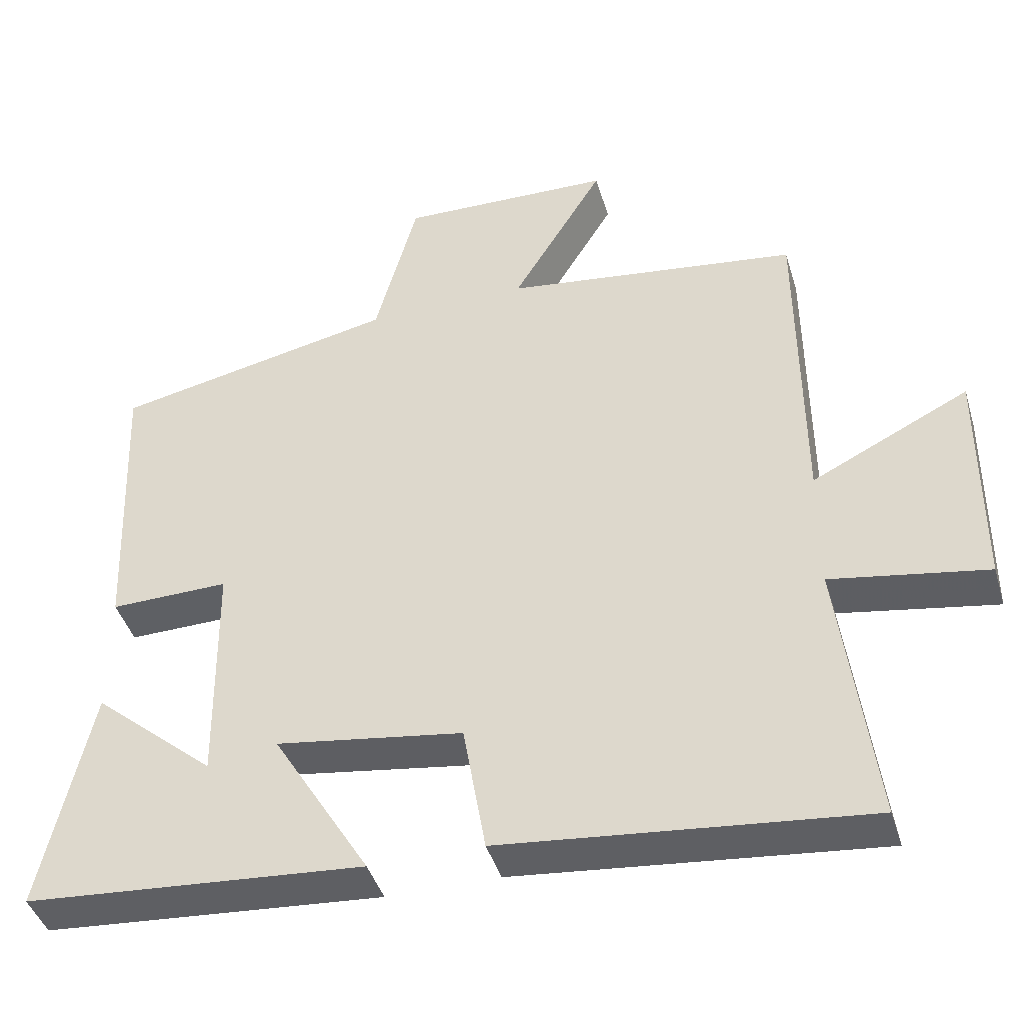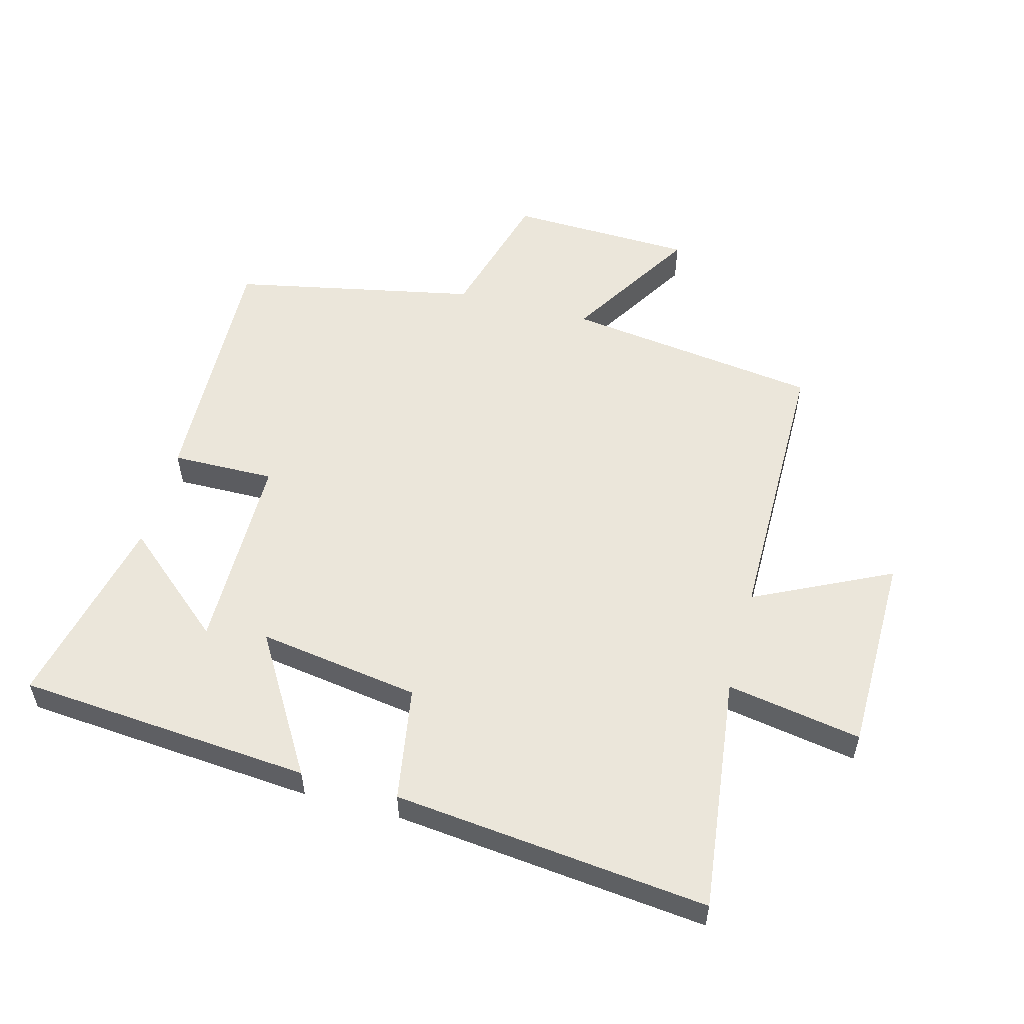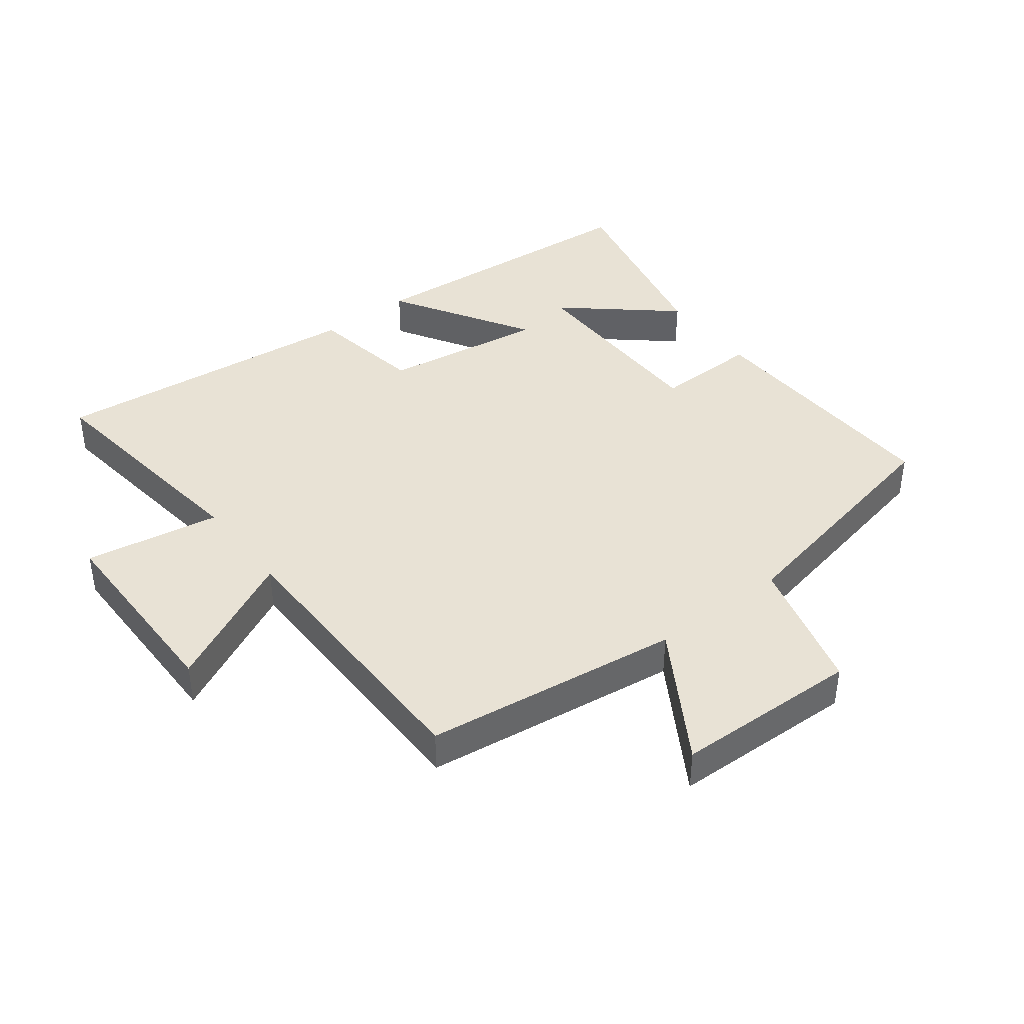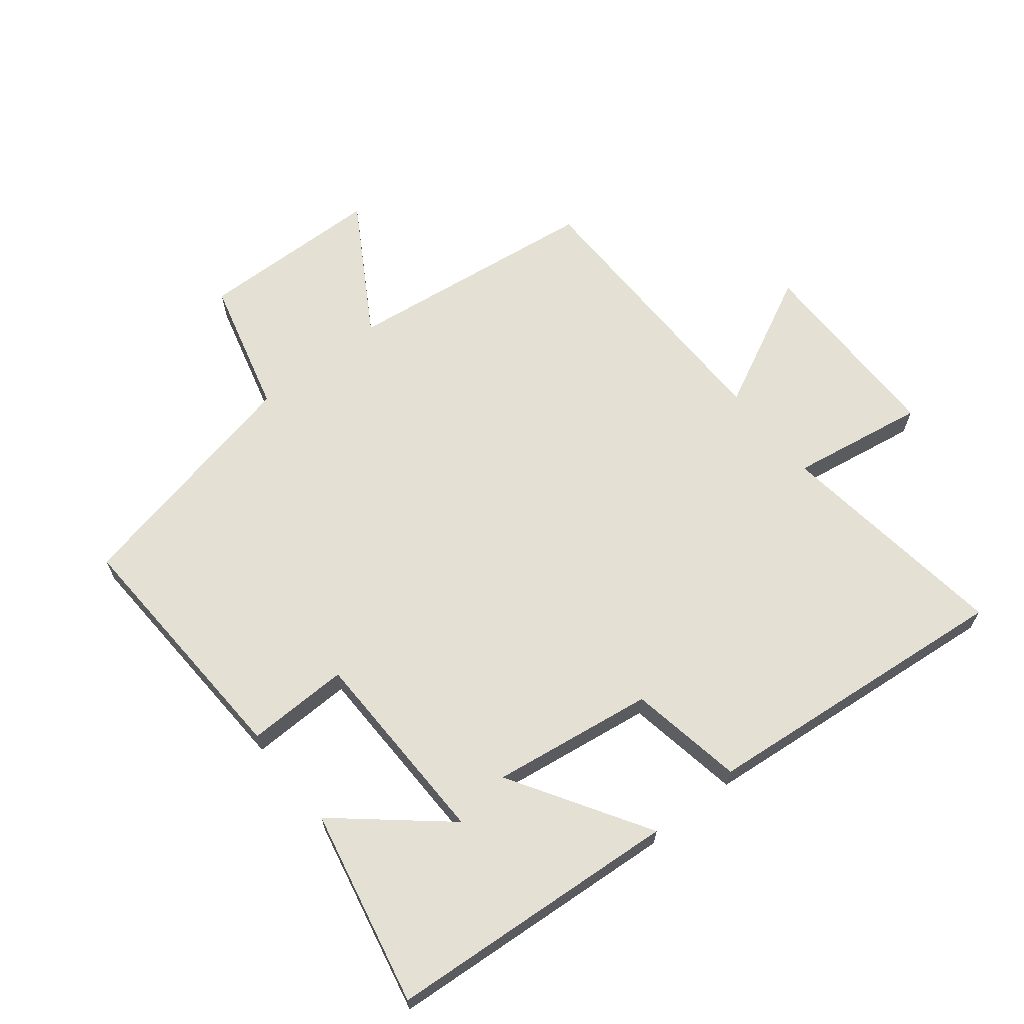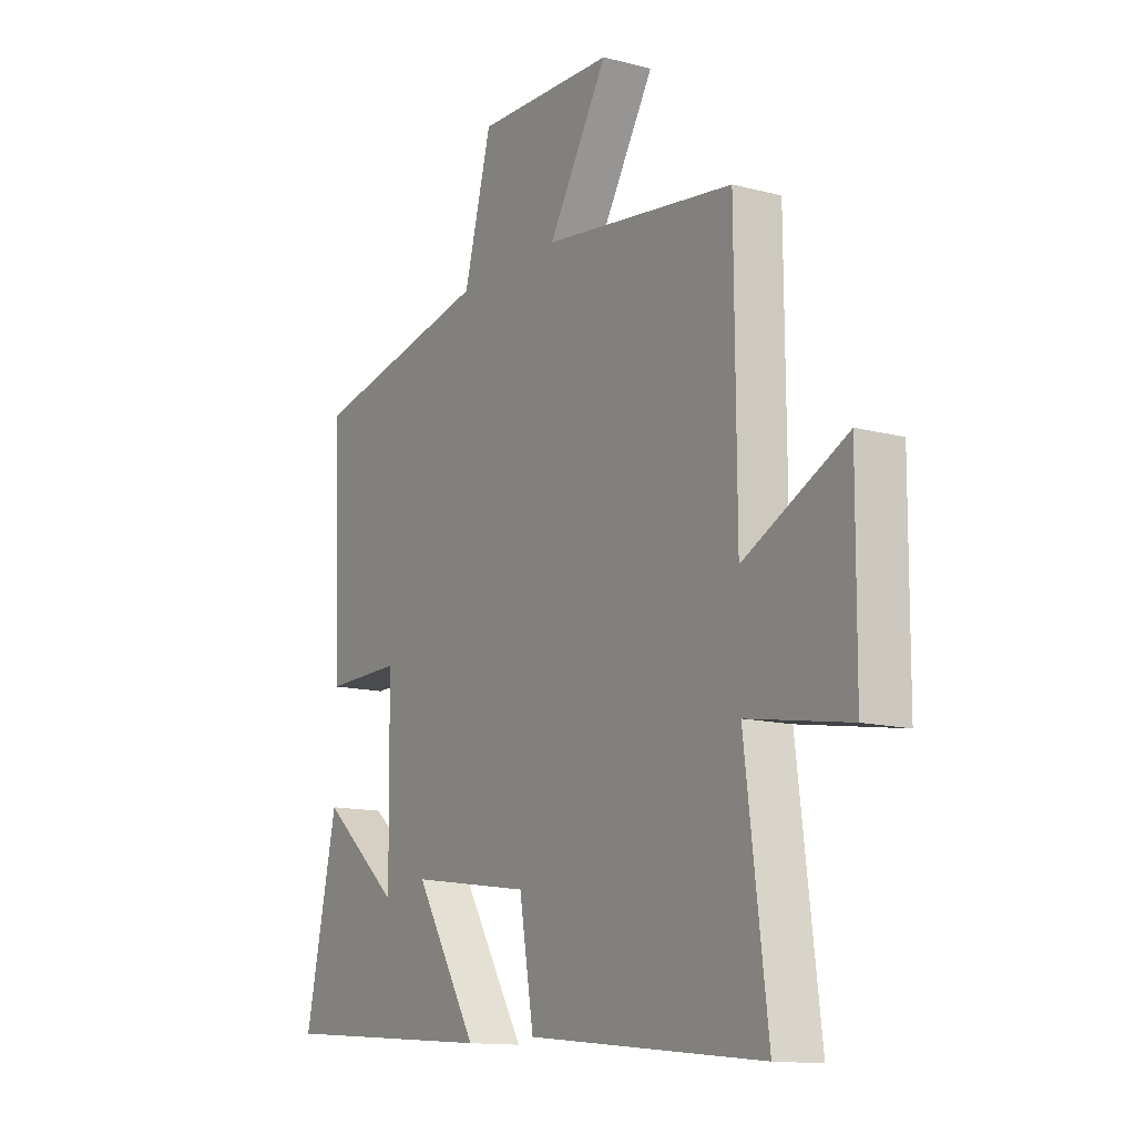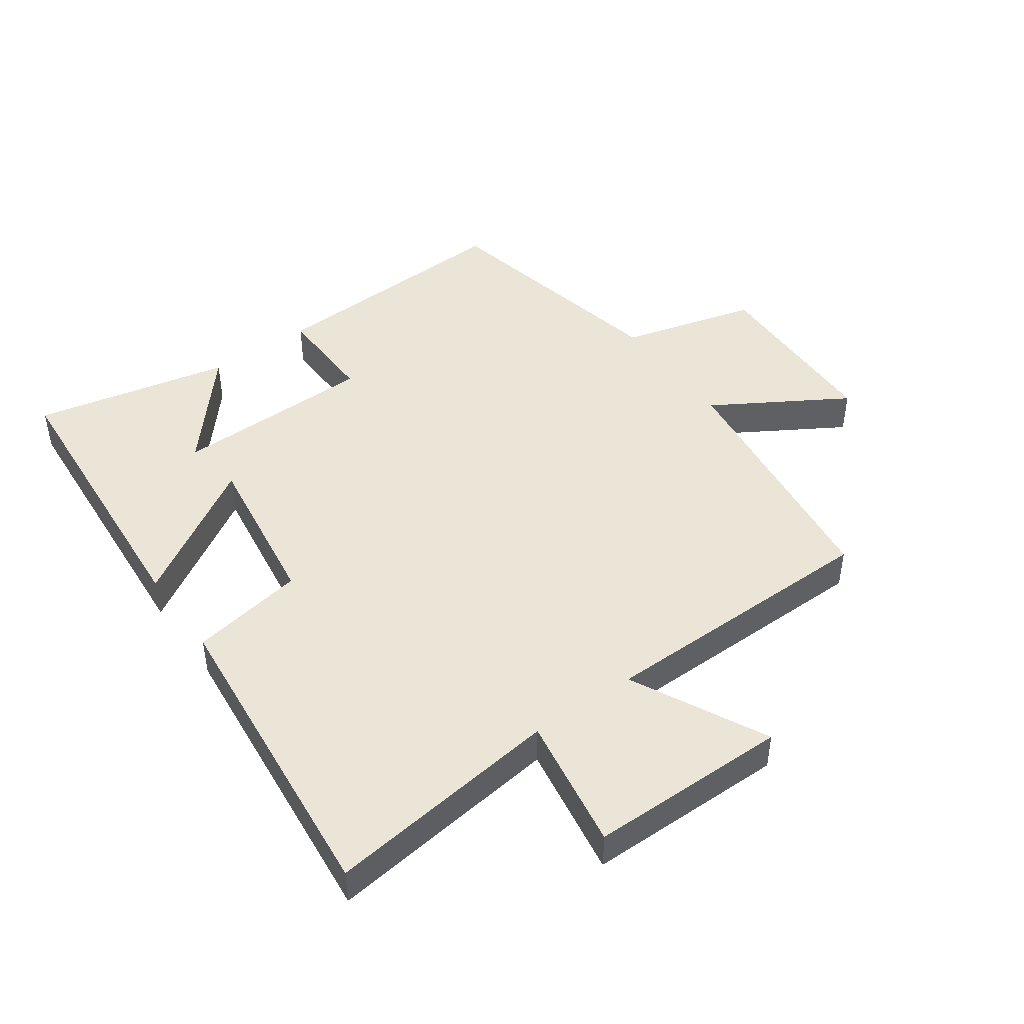
<metadata>
{"format":"obj","ext":"obj","renderer":"f3d","projection":"perspective","resolution":1024,"background":"white","views":[{"elev":-42.7,"azim":-163.6,"up":"+Z"},{"elev":54.9,"azim":-164.8,"up":"+Y"},{"elev":40.9,"azim":-37.5,"up":"+Y"},{"elev":65.5,"azim":141.2,"up":"+Y"},{"elev":-13.0,"azim":-121.2,"up":"+Z"},{"elev":45.7,"azim":-125.7,"up":"+Y"}]}
</metadata>
<code>
v -0.497 0.07 0.447
v -0.093 0.07 0.5
v -0.219 0.07 0.707
v 0.073 0.07 0.715
v 0.131 0.07 0.5
v 0.517 0.07 0.42
v 0.5 0.07 0.018
v 0.337 0.07 0.021
v 0.333 0.07 -0.297
v 0.5 0.07 -0.154
v 0.568 0.07 -0.464
v 0.104 0.07 -0.5
v 0.237 0.07 -0.281
v -0.019 0.07 -0.319
v -0.05 0.07 -0.5
v -0.547 0.07 -0.551
v -0.5 0.07 -0.177
v -0.713 0.07 -0.213
v -0.715 0.07 0.103
v -0.5 0.07 -0.003
v -0.497 0 0.447
v -0.093 0 0.5
v -0.219 0 0.707
v 0.073 0 0.715
v 0.131 0 0.5
v 0.517 0 0.42
v 0.5 0 0.018
v 0.337 0 0.021
v 0.333 0 -0.297
v 0.5 0 -0.154
v 0.568 0 -0.464
v 0.104 0 -0.5
v 0.237 0 -0.281
v -0.019 0 -0.319
v -0.05 0 -0.5
v -0.547 0 -0.551
v -0.5 0 -0.177
v -0.713 0 -0.213
v -0.715 0 0.103
v -0.5 0 -0.003
f 17 18 19 20
f 17 20 1 2
f 14 15 16 17
f 13 14 17 2
f 11 12 13
f 9 10 11
f 9 11 13
f 8 9 13 2
f 5 6 7 8
f 2 3 4 5
f 2 5 8
f 40 39 38 37
f 22 21 40 37
f 37 36 35 34
f 22 37 34 33
f 33 32 31
f 31 30 29
f 33 31 29
f 22 33 29 28
f 28 27 26 25
f 25 24 23 22
f 28 25 22
f 1 21 22 2
f 2 22 23 3
f 3 23 24 4
f 4 24 25 5
f 5 25 26 6
f 6 26 27 7
f 7 27 28 8
f 8 28 29 9
f 9 29 30 10
f 10 30 31 11
f 11 31 32 12
f 12 32 33 13
f 13 33 34 14
f 14 34 35 15
f 15 35 36 16
f 16 36 37 17
f 17 37 38 18
f 18 38 39 19
f 19 39 40 20
f 20 40 21 1

</code>
